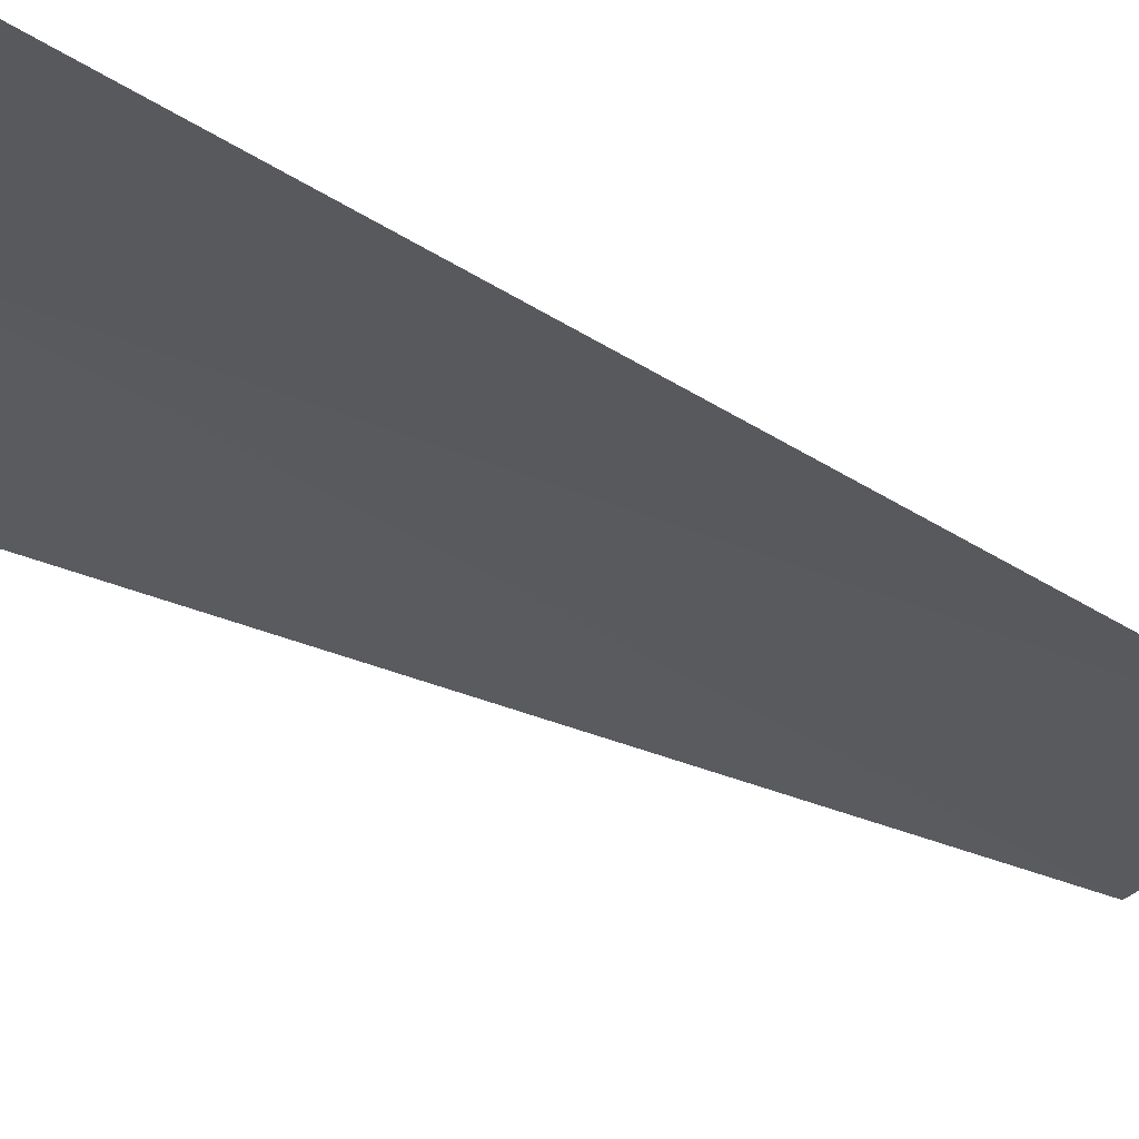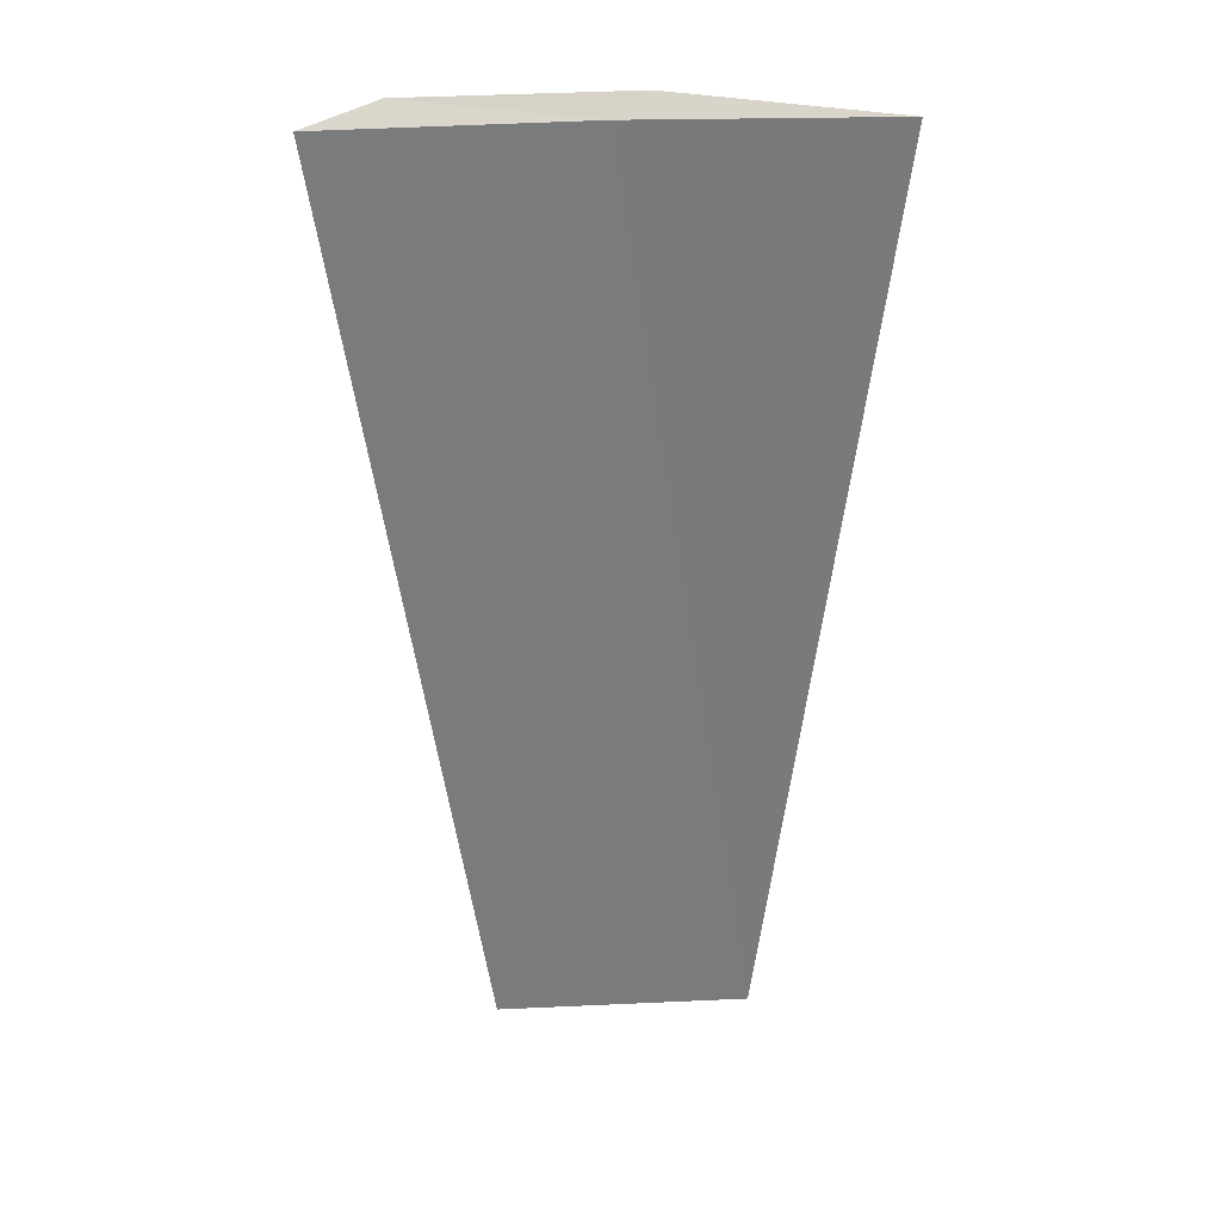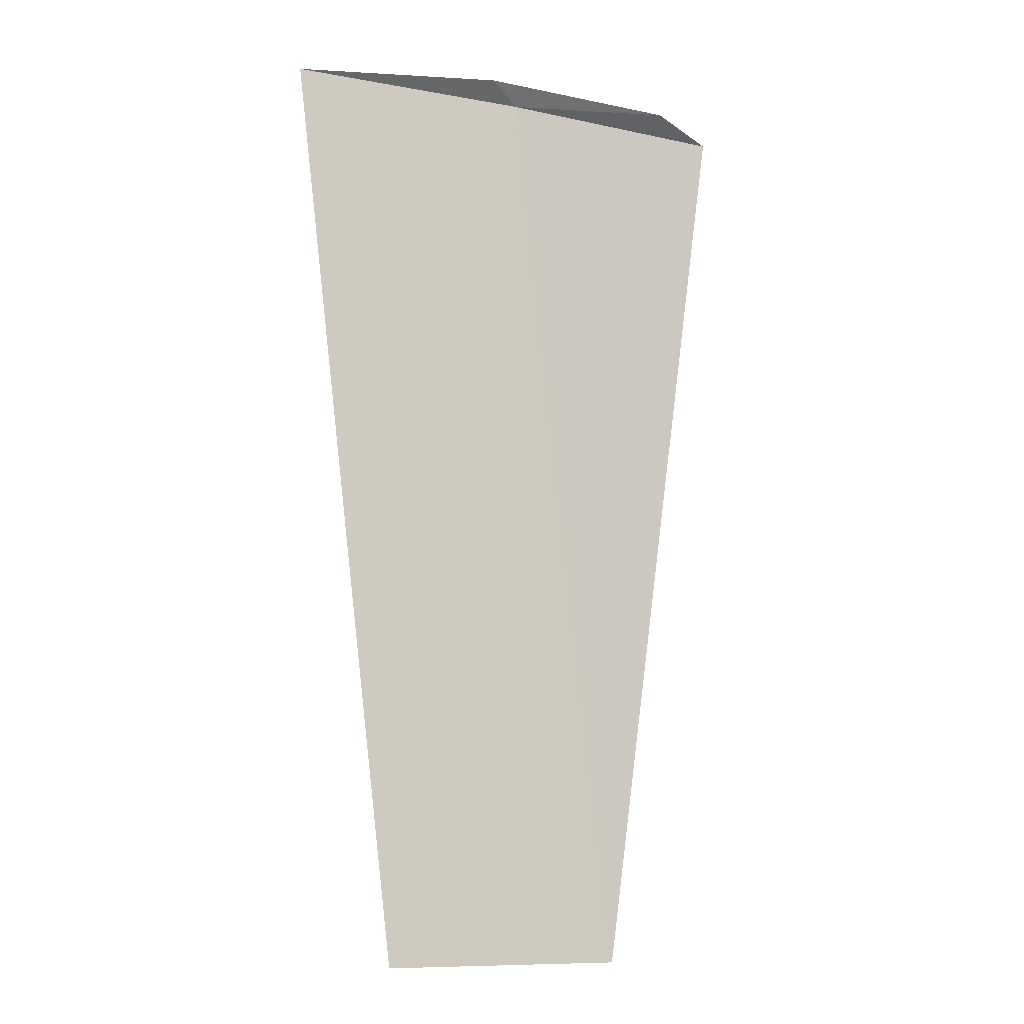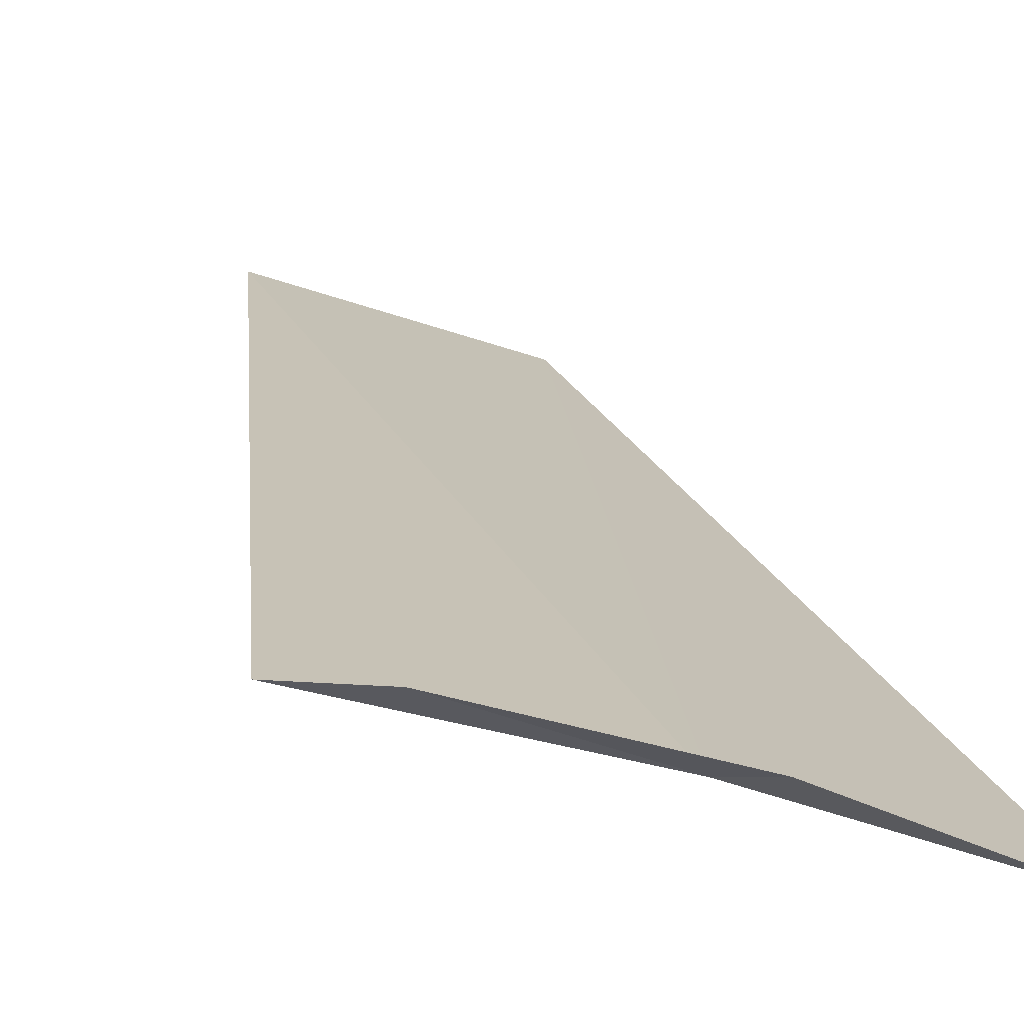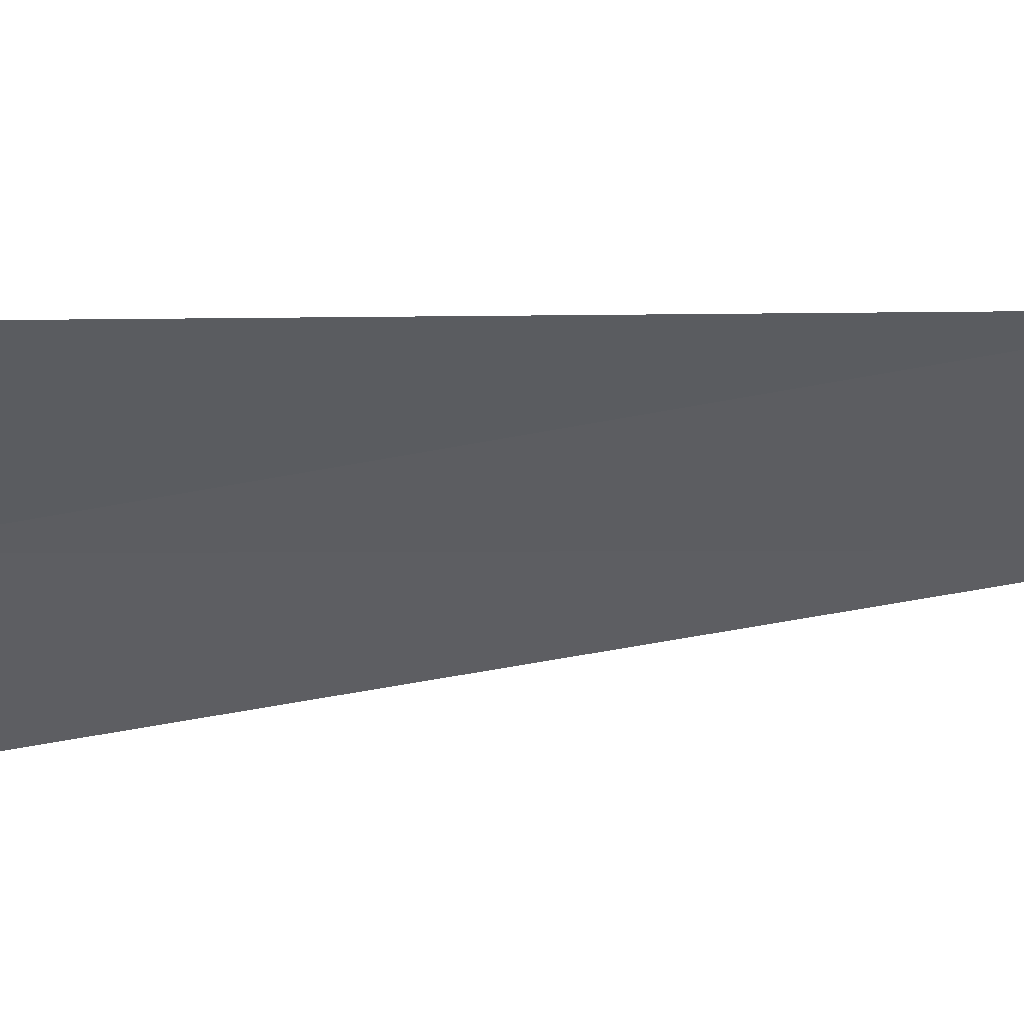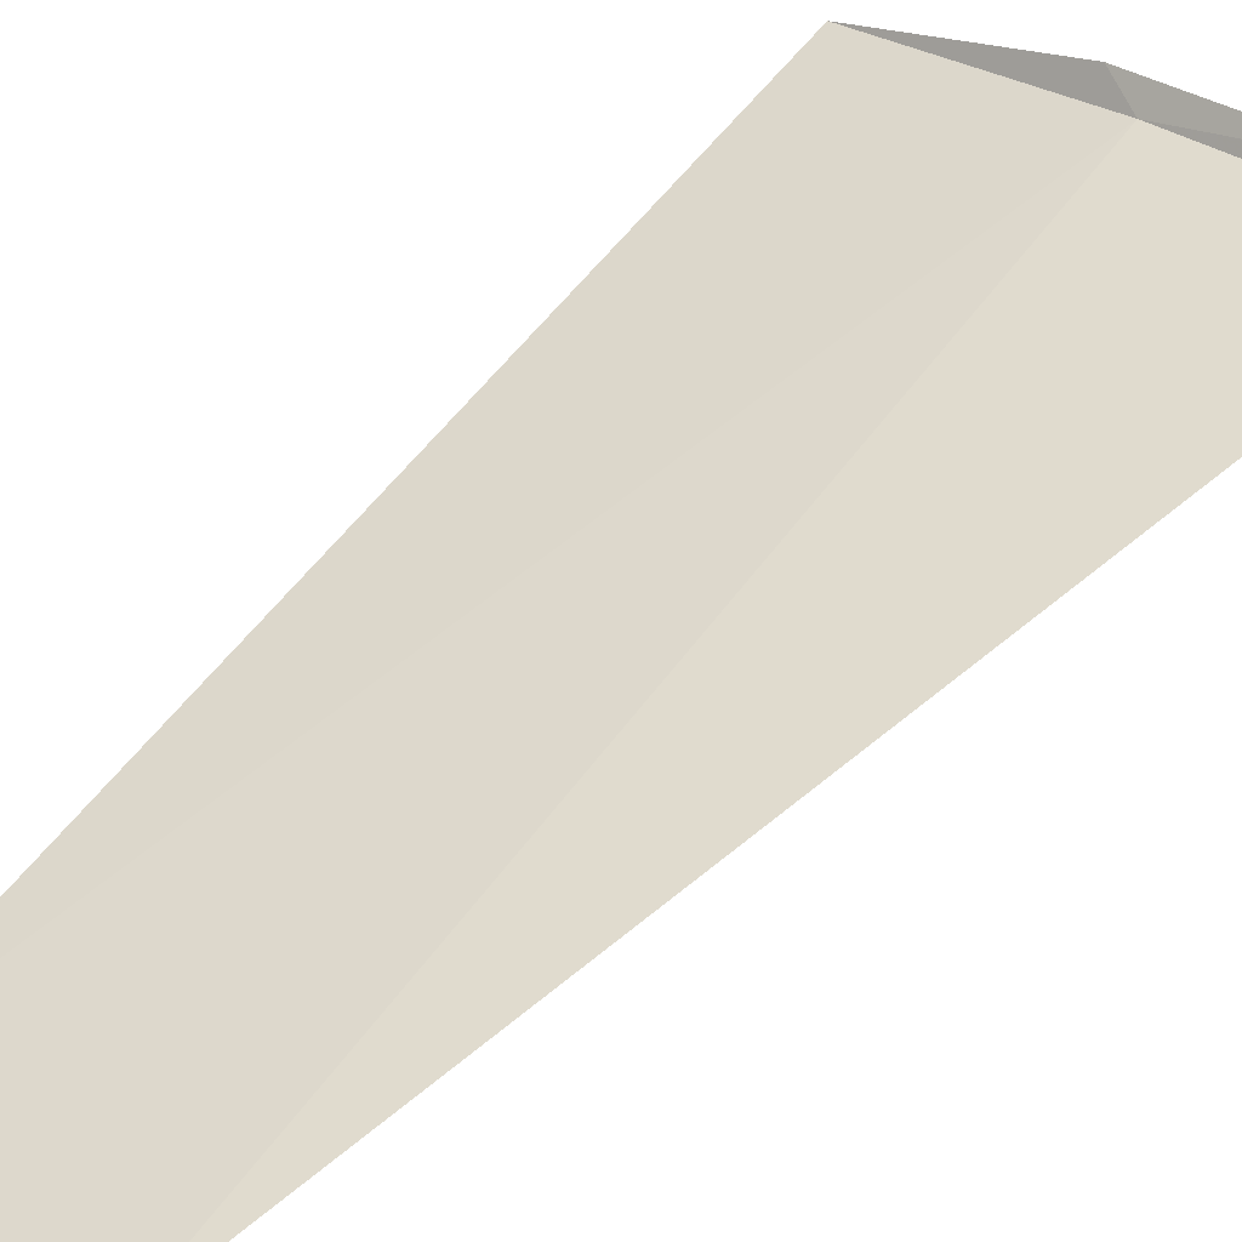
<metadata>
{"format":"obj","ext":"obj","renderer":"f3d","projection":"perspective","resolution":1024,"background":"white","views":[{"elev":-50.3,"azim":61.1,"up":"+Y"},{"elev":31.9,"azim":-23.8,"up":"+Z"},{"elev":-10.2,"azim":133.3,"up":"+Z"},{"elev":19.3,"azim":-12.7,"up":"+Y"},{"elev":-56.5,"azim":95.3,"up":"+Y"},{"elev":58.2,"azim":-138.0,"up":"+Y"}]}
</metadata>
<code>
v 5.106 14.1 4.053
v 4.064 14.44 4.053
v 4.39 14.42 4.131
v 5.279 14.12 4.131
v 6.122 13.69 4.053
v 5.676 13.88 6.535e-16
v 4.635 14.27 5.898e-16
f 1 3 2
f 1 5 4
f 1 6 5
f 1 2 7
f 1 7 6
f 1 4 3

</code>
